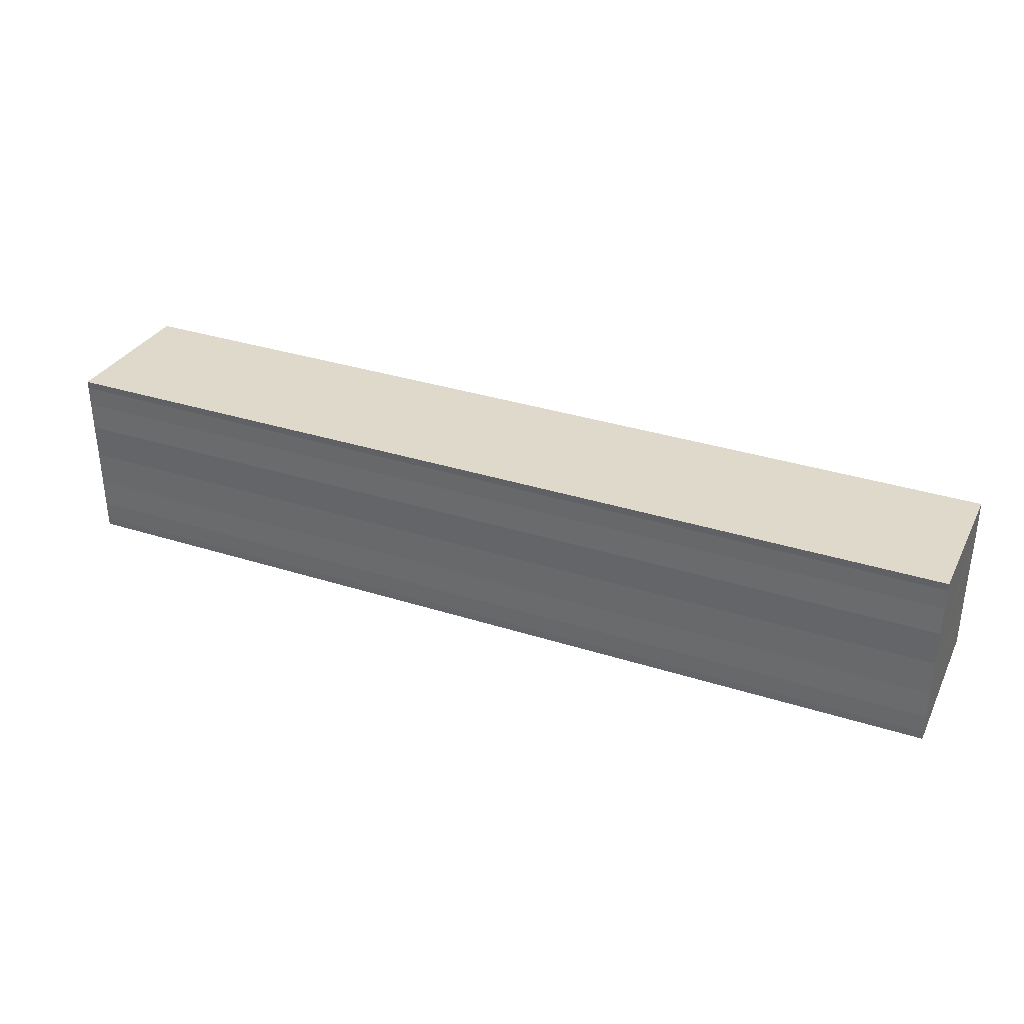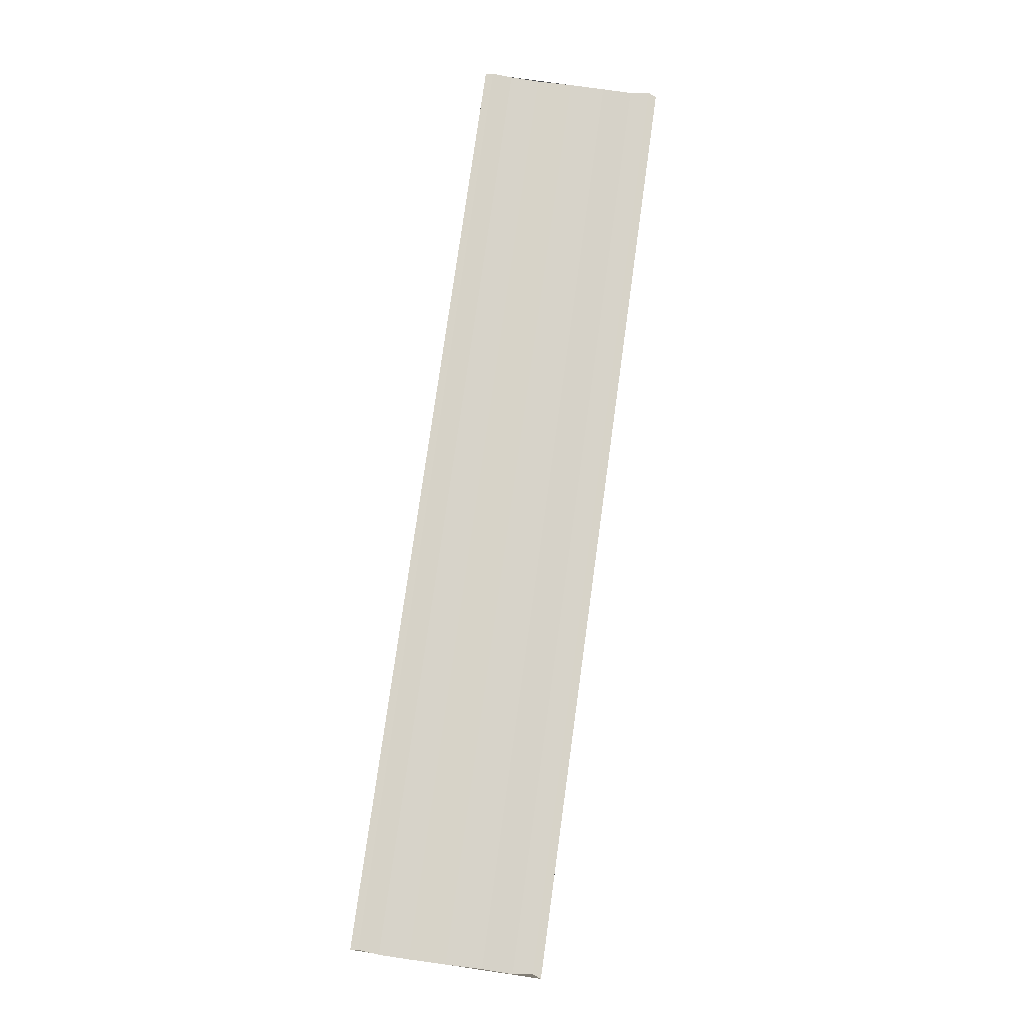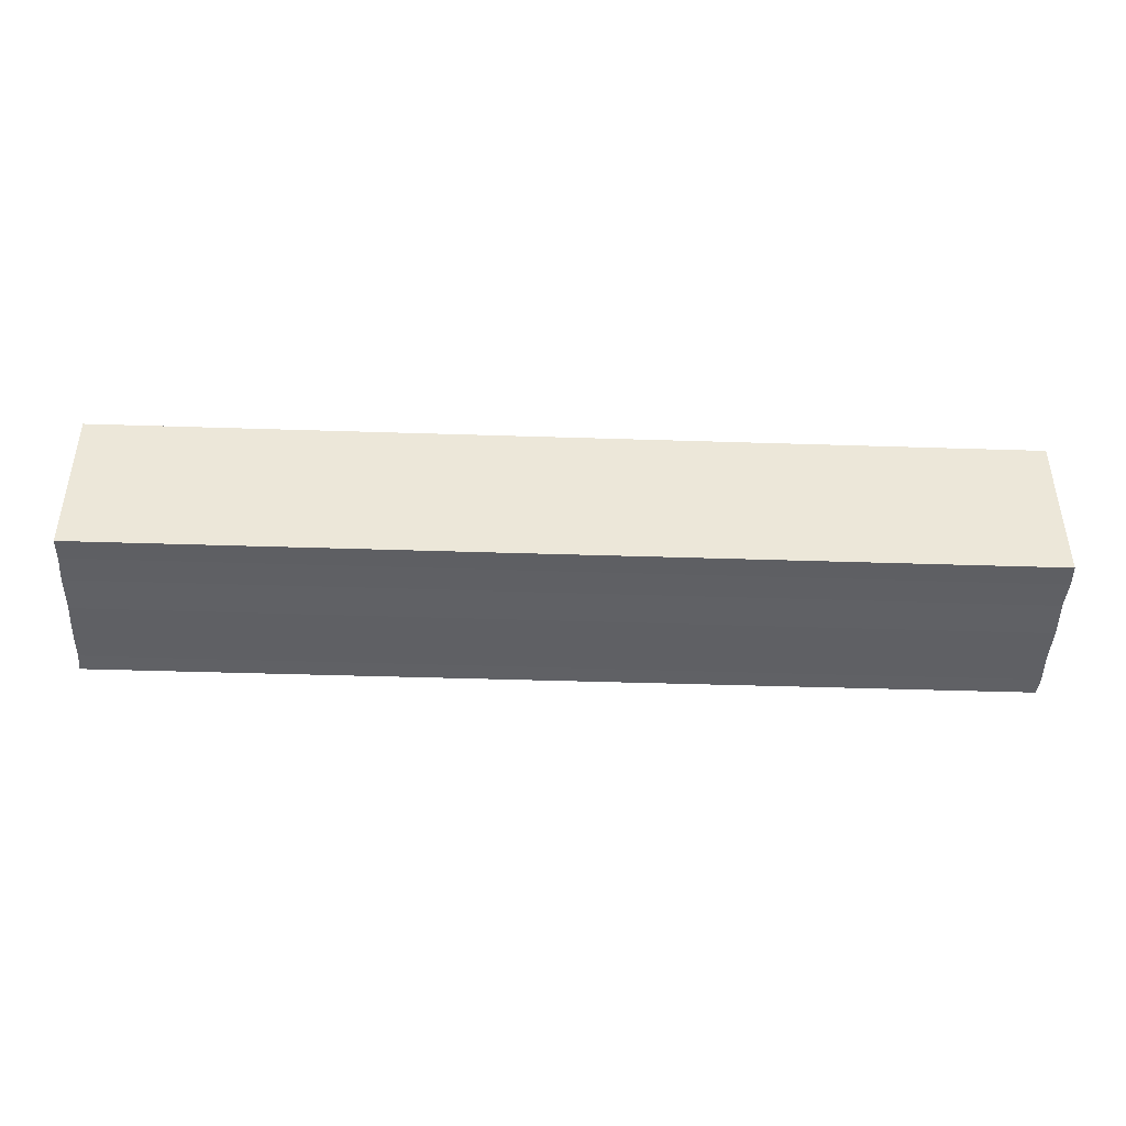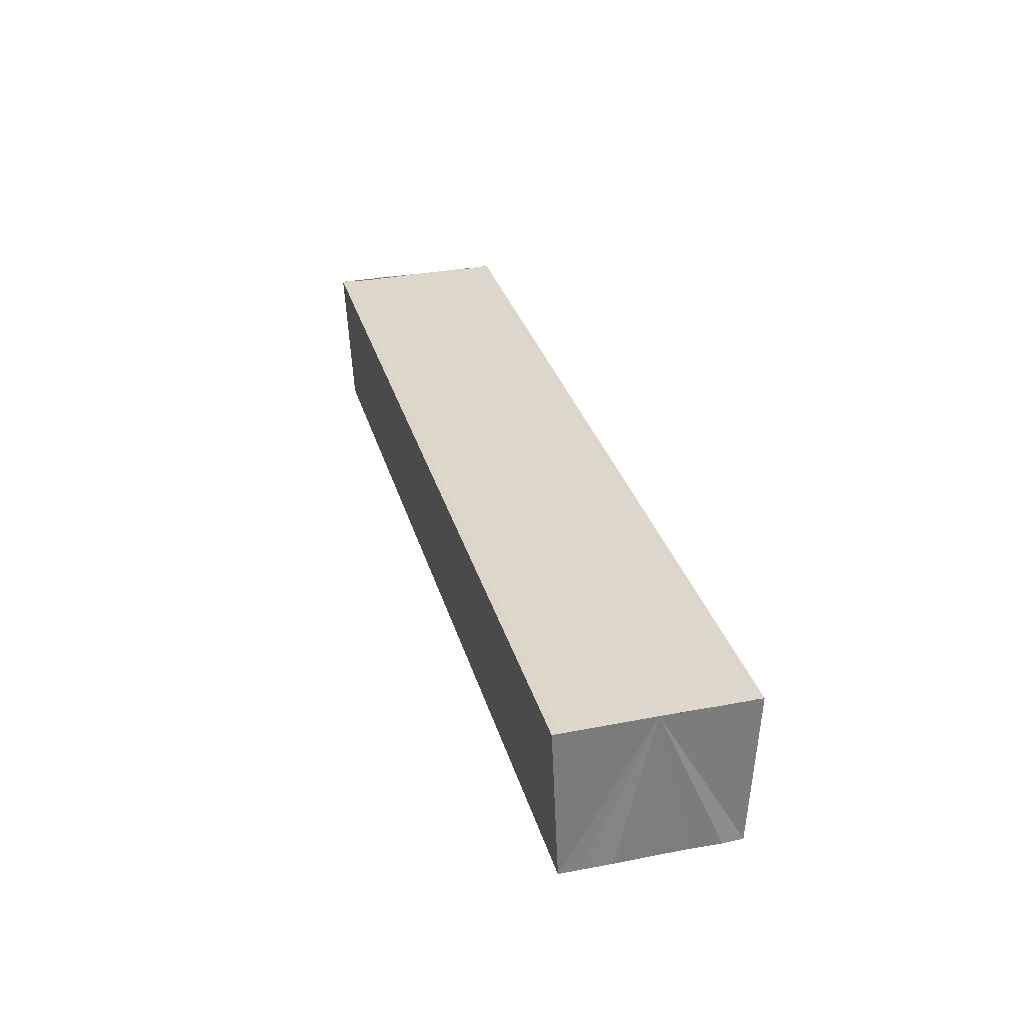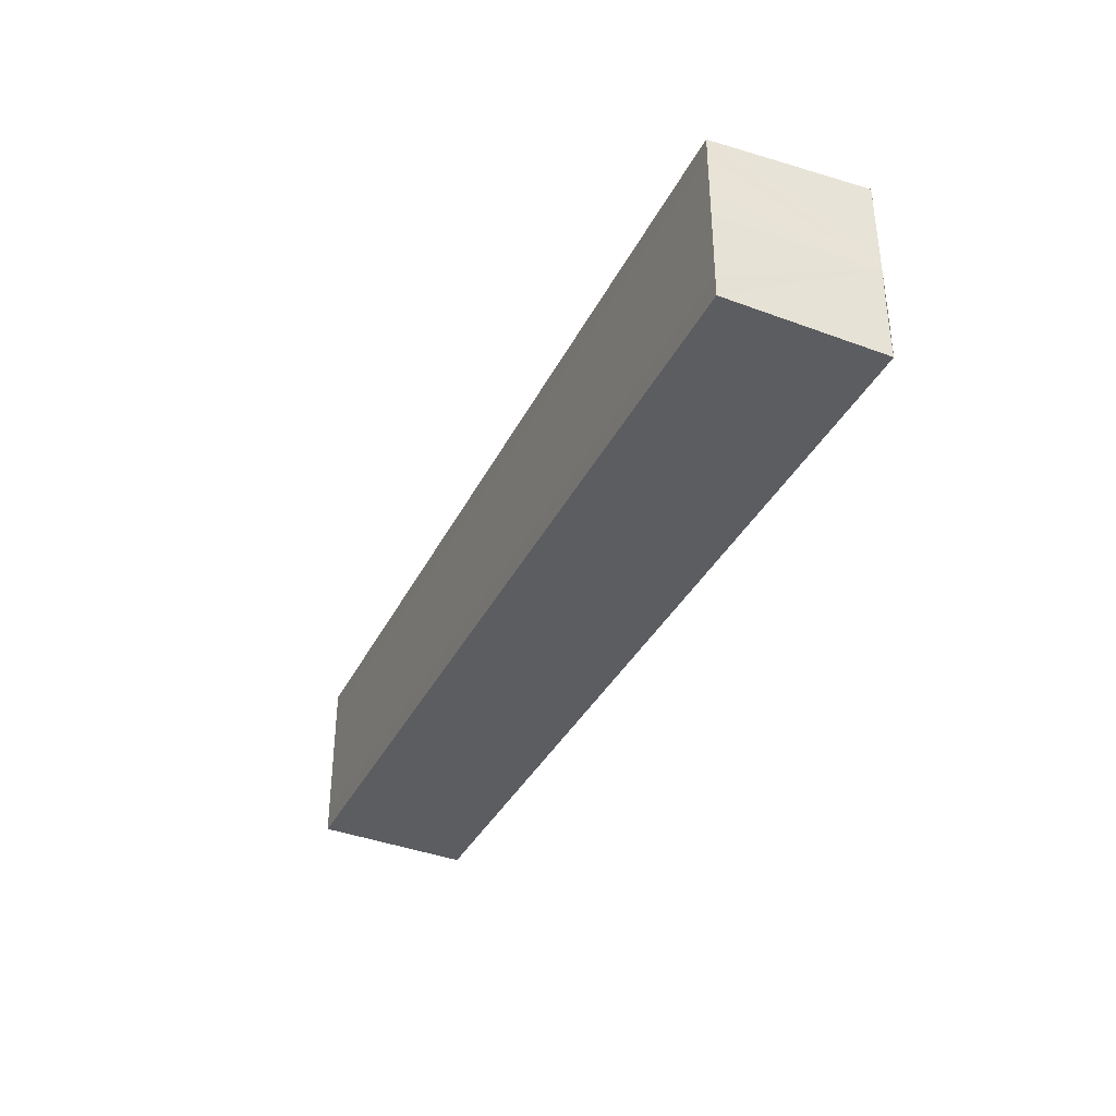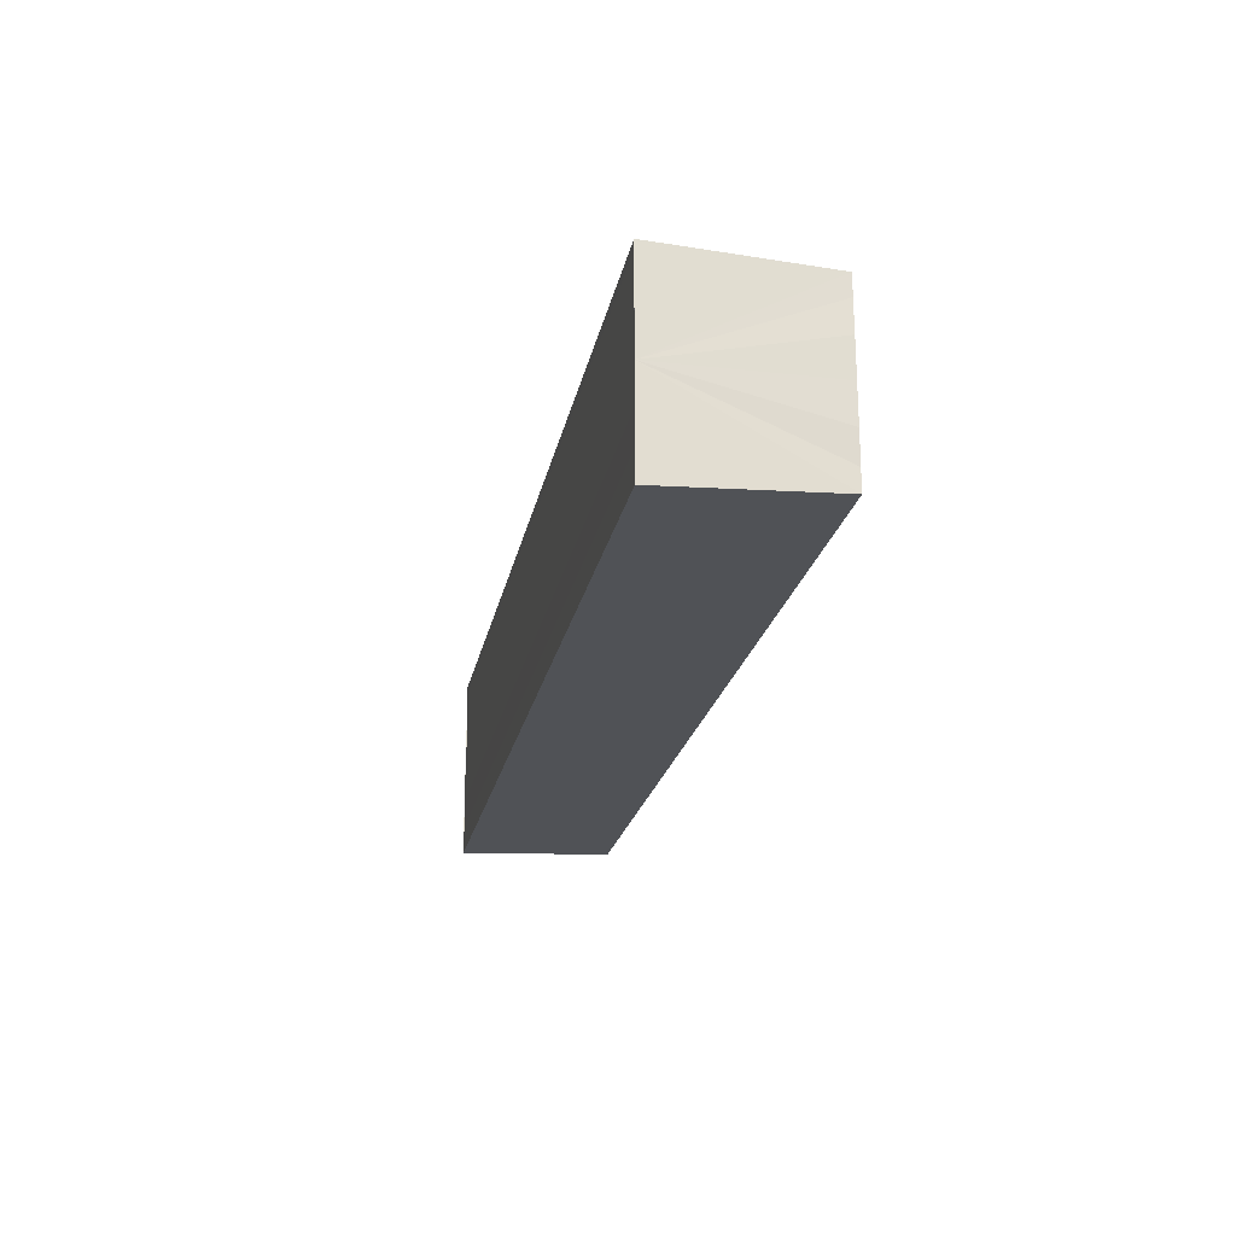
<metadata>
{"format":"obj","ext":"obj","renderer":"f3d","projection":"perspective","resolution":1024,"background":"white","views":[{"elev":34.2,"azim":-156.8,"up":"+Z"},{"elev":76.9,"azim":-82.1,"up":"+Y"},{"elev":-45.7,"azim":177.8,"up":"+Y"},{"elev":31.5,"azim":74.8,"up":"+Y"},{"elev":-35.8,"azim":66.3,"up":"+Z"},{"elev":-21.5,"azim":-100.8,"up":"+Z"}]}
</metadata>
<code>
o 4761
v 2211 1888 14
v 2211 1888 14
v 2211 1888 14
v 2211 1888 14
v 2211 1888 14
v 2211 1888 13.99
v 2211 1888 14
v 2211 1888 14
v 2211 1888 14
v 2211 1888 14
v 2211 1888 14
v 2211 1888 14.01
v 2211 1888 14.01
v 2211 1888 14
v 2211 1888 14
v 2211 1888 14
v 2211 1888 14
v 2211 1888 14
v 2211 1888 14
v 2211 1888 14
v 2211 1888 14
v 2211 1888 14
v 2211 1888 14
v 2211 1888 13.99
v 2211 1888 13.99
v 2211 1888 14
v 2211 1888 14
v 2211 1888 13.99
v 2211 1888 13.99
v 2211 1888 13.99
v 2211 1888 13.99
v 2211 1888 13.99
v 2211 1888 14
v 2211 1888 14
v 2211 1888 14
v 2211 1888 14
v 2211 1888 14.01
v 2211 1888 14.01
v 2211 1888 14.01
v 2211 1888 14.01
v 2211 1888 14.01
v 2211 1888 14.01
v 2211 1888 14.01
v 2211 1888 14.01
v 2211 1888 14.01
v 2211 1888 14.01
v 2211 1888 14
v 2211 1888 14
v 2211 1888 14
v 2211 1888 14
v 2211 1888 14
v 2211 1888 14.01
v 2211 1888 14
v 2211 1888 14
v 2211 1888 14
v 2211 1888 14
v 2211 1888 14
v 2211 1888 13.99
v 2211 1888 13.99
v 2211 1888 14
v 2211 1888 14
v 2211 1888 14
v 2211 1888 14
v 2211 1888 13.99
v 2211 1888 13.99
v 2211 1888 13.99
v 2211 1888 13.99
v 2211 1888 13.99
f 1 2 3
f 2 4 5
f 4 6 7
f 8 1 9
f 10 8 11
f 12 10 13
f 13 14 15
f 15 16 17
f 17 18 19
f 19 20 21
f 21 22 23
f 23 24 25
f 26 24 27
f 26 28 24
f 29 28 30
f 31 32 29
f 26 27 33
f 26 33 34
f 26 34 35
f 26 35 36
f 26 36 37
f 26 37 38
f 39 37 40
f 41 42 39
f 43 38 44
f 45 46 43
f 47 45 43
f 48 45 47
f 49 48 47
f 50 48 49
f 51 50 49
f 26 50 51
f 51 44 52
f 51 52 53
f 51 53 54
f 51 54 55
f 51 55 56
f 51 56 57
f 51 57 58
f 51 58 59
f 60 26 51
f 61 26 60
f 62 61 60
f 63 61 62
f 64 63 62
f 65 63 64
f 66 65 64
f 67 65 68

</code>
